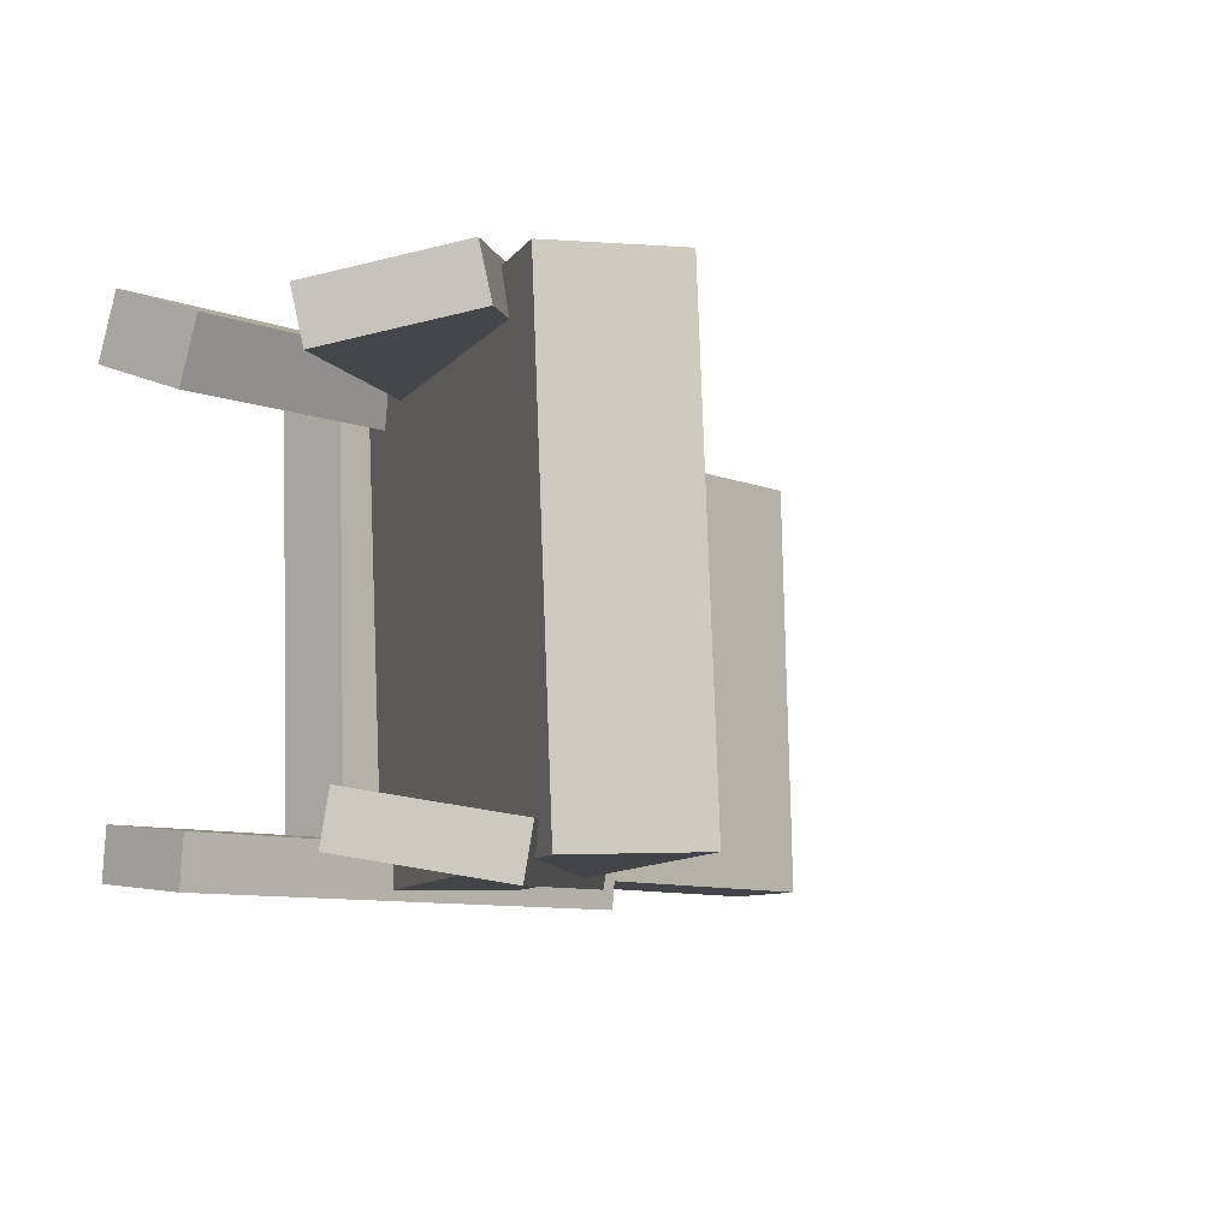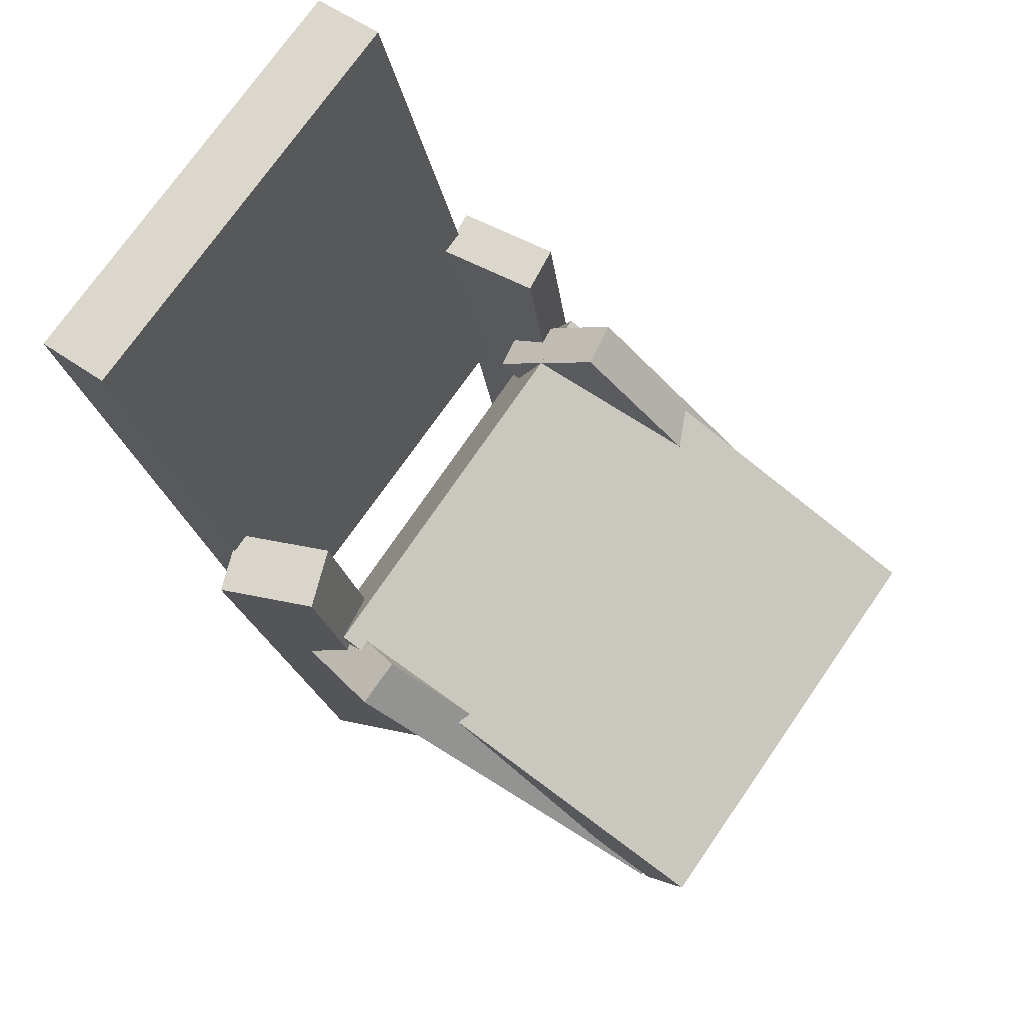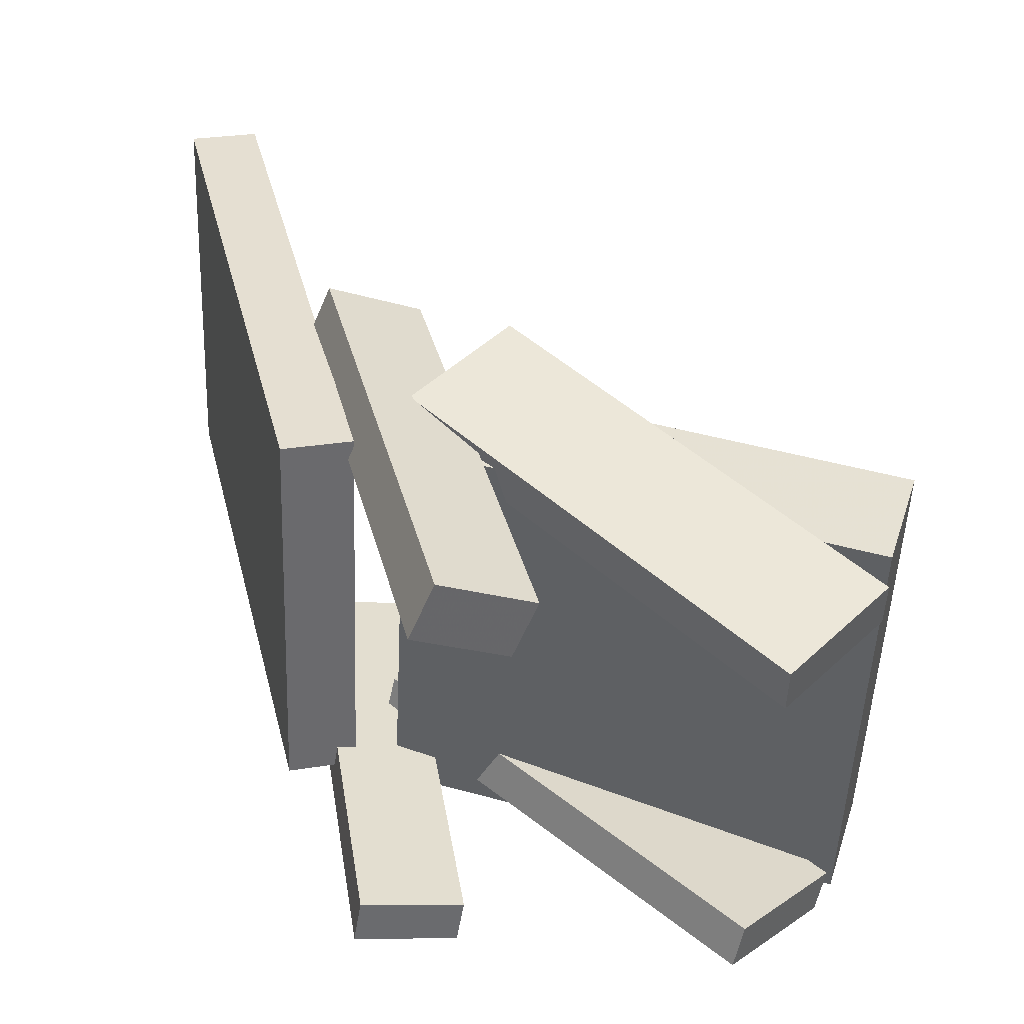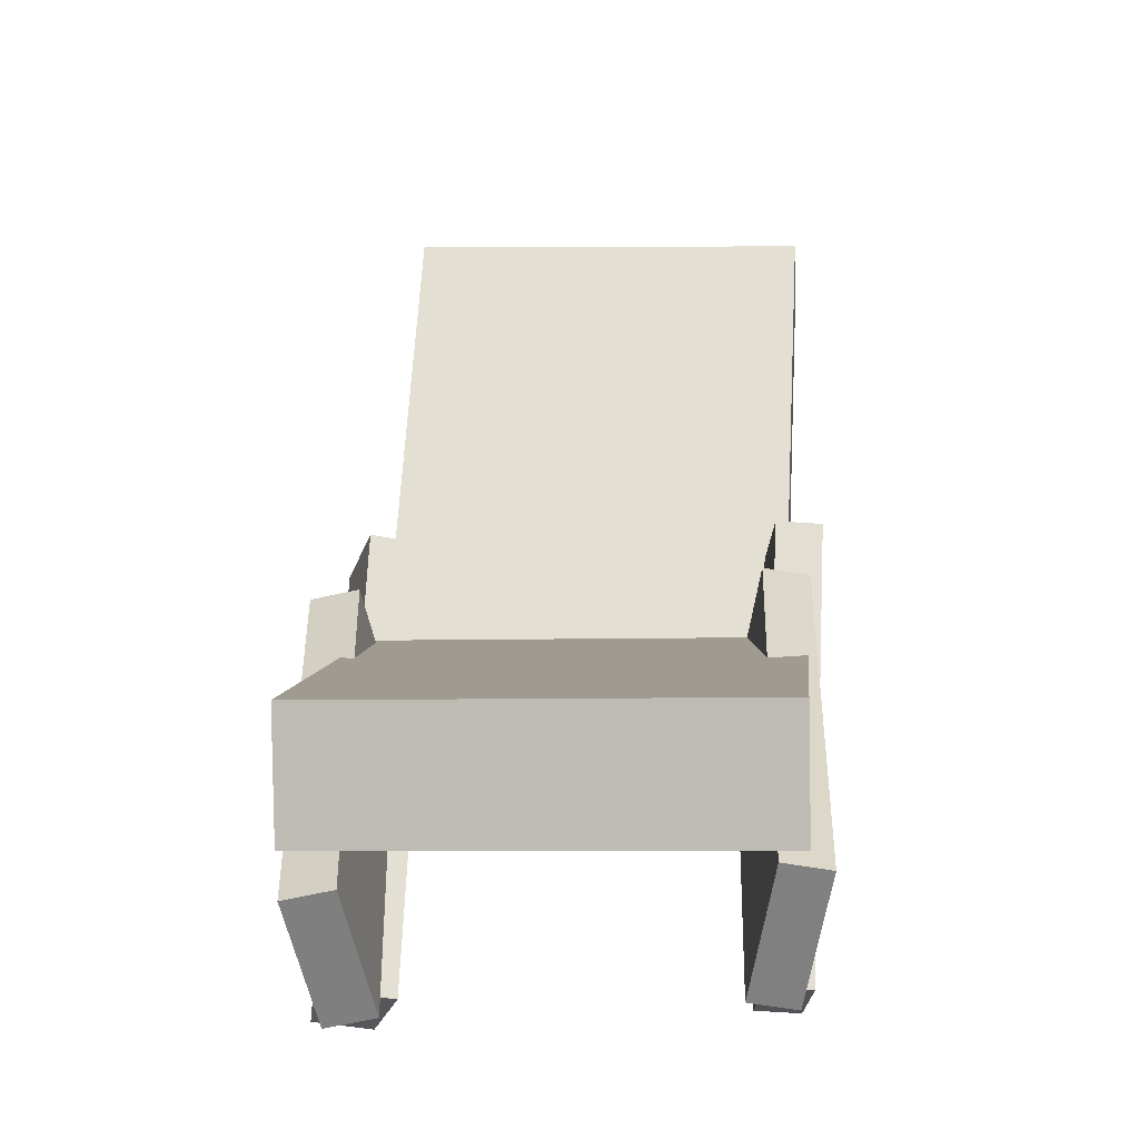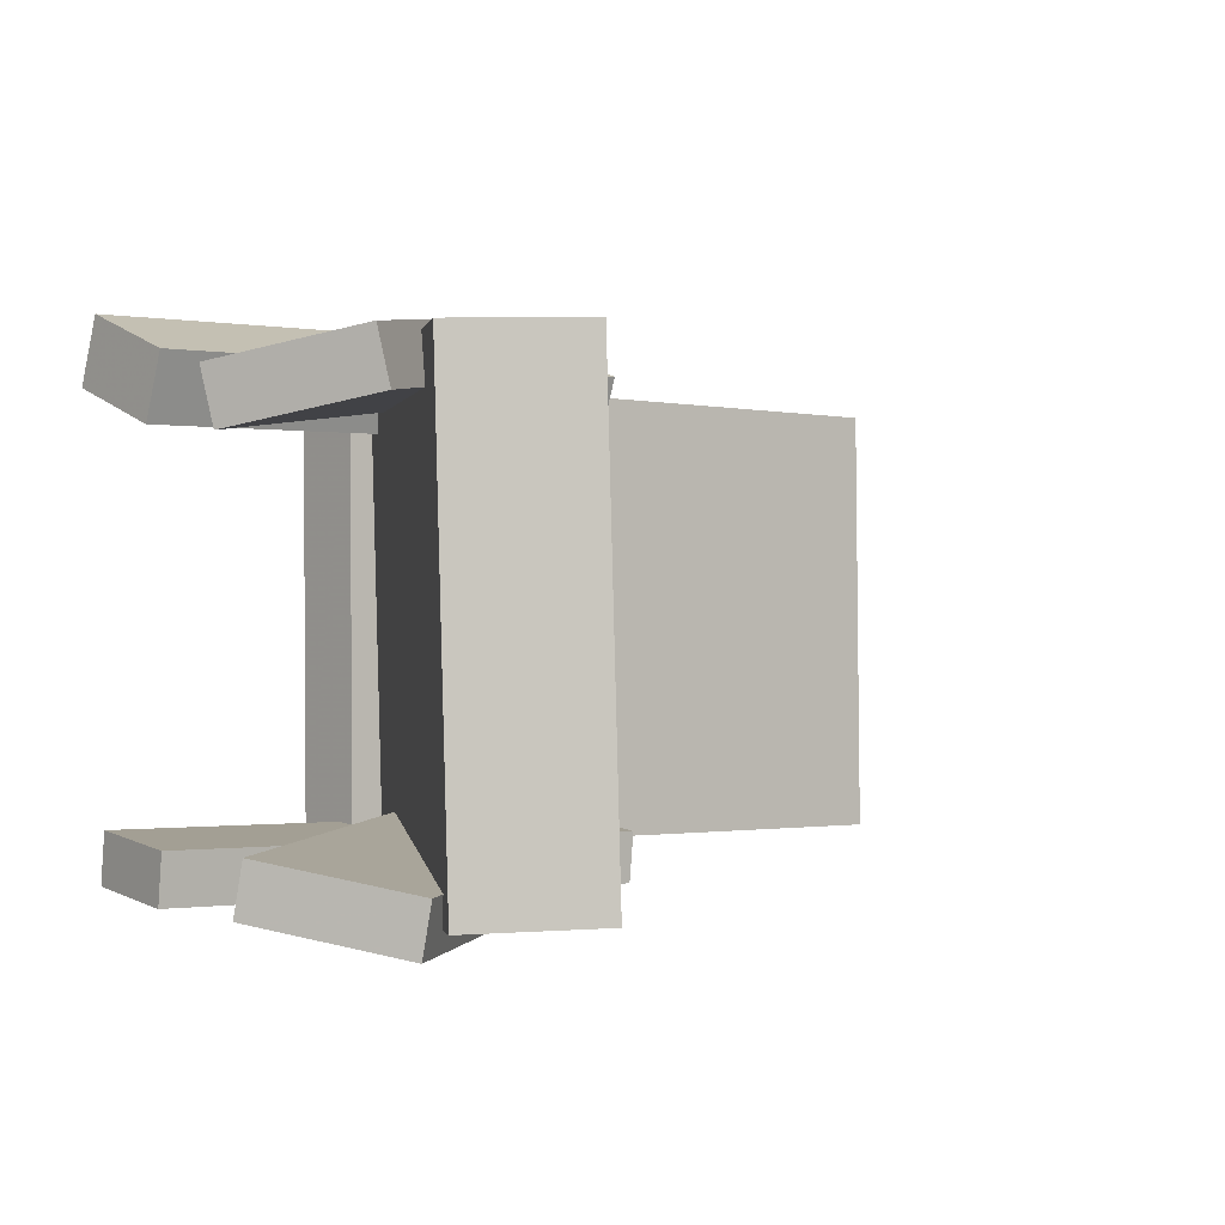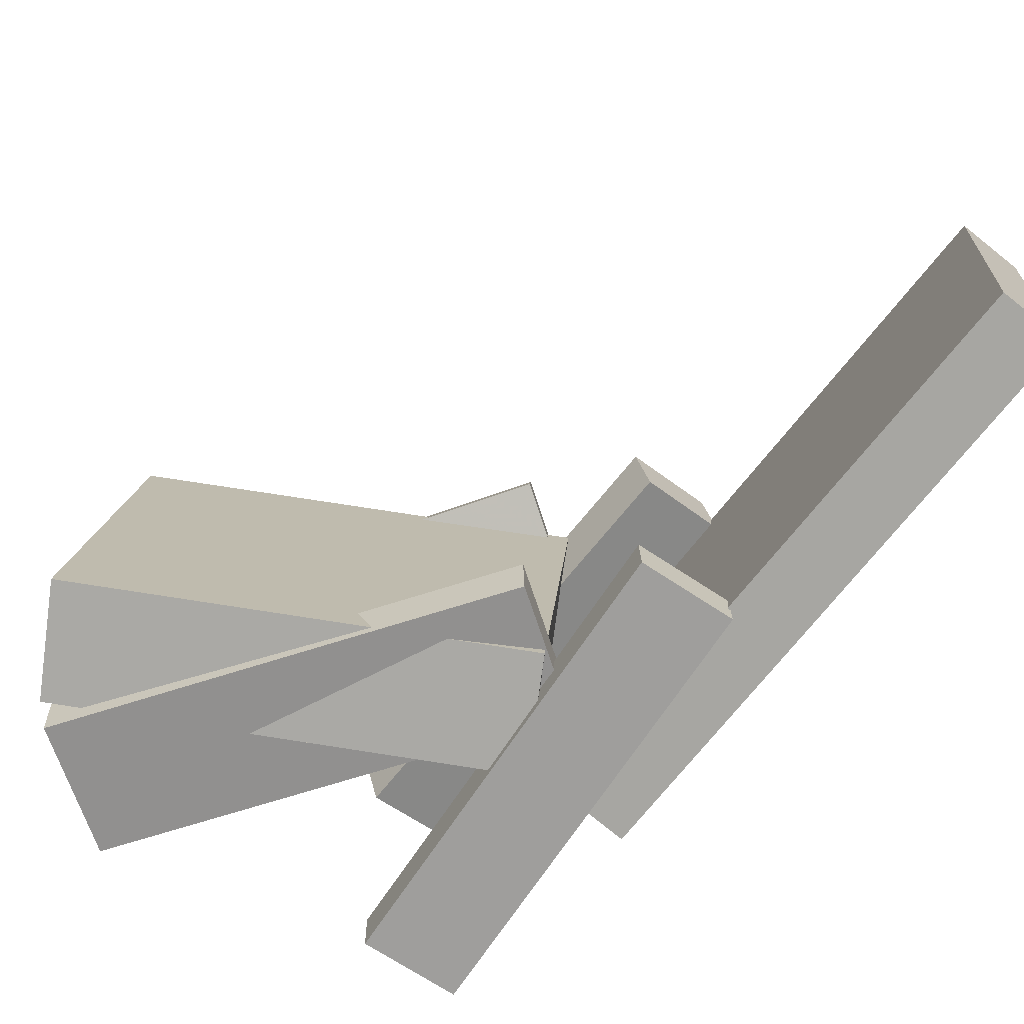
<metadata>
{"format":"obj","ext":"obj","renderer":"f3d","projection":"perspective","resolution":1024,"background":"white","views":[{"elev":-4.1,"azim":53.8,"up":"+Z"},{"elev":77.3,"azim":30.3,"up":"+Y"},{"elev":-51.2,"azim":-7.0,"up":"+Y"},{"elev":-13.0,"azim":90.8,"up":"+Y"},{"elev":3.7,"azim":62.6,"up":"+Z"},{"elev":-74.8,"azim":155.1,"up":"+Z"}]}
</metadata>
<code>
v 0.2676 -0.2295 -0.1422
v 0.2428 -0.2262 0.1819
v -0.06888 -0.1247 -0.1691
v -0.09373 -0.1213 0.155
v 0.2951 -0.1412 -0.1411
v 0.2702 -0.1379 0.1831
v -0.04145 -0.03635 -0.1679
v -0.0663 -0.03297 0.1562
f 1.0 7.0 5.0
f 1.0 3.0 7.0
f 1.0 4.0 3.0
f 1.0 2.0 4.0
f 3.0 8.0 7.0
f 3.0 4.0 8.0
f 5.0 7.0 8.0
f 5.0 8.0 6.0
f 1.0 5.0 6.0
f 1.0 6.0 2.0
f 2.0 6.0 8.0
f 2.0 8.0 4.0
v 0.1713 -0.3226 0.1228
v 0.1672 -0.3291 0.1591
v -0.08788 -0.07793 0.1372
v -0.09202 -0.08446 0.1735
v 0.2414 -0.2497 0.144
v 0.2372 -0.2562 0.1803
v -0.01785 -0.004985 0.1584
v -0.022 -0.01152 0.1947
f 9.0 15.0 13.0
f 9.0 11.0 15.0
f 9.0 12.0 11.0
f 9.0 10.0 12.0
f 11.0 16.0 15.0
f 11.0 12.0 16.0
f 13.0 15.0 16.0
f 13.0 16.0 14.0
f 9.0 13.0 14.0
f 9.0 14.0 10.0
f 10.0 14.0 16.0
f 10.0 16.0 12.0
v -0.1539 -0.1448 -0.1557
v -0.1807 -0.1337 0.1526
v -0.2625 0.3149 -0.1816
v -0.2893 0.326 0.1267
v -0.1024 -0.1324 -0.1517
v -0.1292 -0.1213 0.1567
v -0.2111 0.3273 -0.1776
v -0.2379 0.3384 0.1307
f 17.0 23.0 21.0
f 17.0 19.0 23.0
f 17.0 20.0 19.0
f 17.0 18.0 20.0
f 19.0 24.0 23.0
f 19.0 20.0 24.0
f 21.0 23.0 24.0
f 21.0 24.0 22.0
f 17.0 21.0 22.0
f 17.0 22.0 18.0
f 18.0 22.0 24.0
f 18.0 24.0 20.0
v 0.0007914 -0.2947 0.1707
v -0.07009 -0.3118 0.1929
v -0.01205 -0.2997 0.1259
v -0.08294 -0.3168 0.1481
v -0.08719 0.05303 0.1577
v -0.1581 0.03593 0.1799
v -0.1 0.04811 0.1129
v -0.1709 0.031 0.1351
f 25.0 31.0 29.0
f 25.0 27.0 31.0
f 25.0 28.0 27.0
f 25.0 26.0 28.0
f 27.0 32.0 31.0
f 27.0 28.0 32.0
f 29.0 31.0 32.0
f 29.0 32.0 30.0
f 25.0 29.0 30.0
f 25.0 30.0 26.0
f 26.0 30.0 32.0
f 26.0 32.0 28.0
v -0.09359 -0.3049 -0.162
v -0.09211 -0.3029 -0.1266
v -0.1478 0.04473 -0.1794
v -0.1463 0.04673 -0.144
v -0.01754 -0.2933 -0.1658
v -0.01605 -0.2913 -0.1304
v -0.07174 0.05633 -0.1832
v -0.07026 0.05832 -0.1478
f 33.0 39.0 37.0
f 33.0 35.0 39.0
f 33.0 36.0 35.0
f 33.0 34.0 36.0
f 35.0 40.0 39.0
f 35.0 36.0 40.0
f 37.0 39.0 40.0
f 37.0 40.0 38.0
f 33.0 37.0 38.0
f 33.0 38.0 34.0
f 34.0 38.0 40.0
f 34.0 40.0 36.0
v -0.07739 -0.07142 -0.1158
v -0.004684 0.007191 -0.1331
v -0.08051 -0.07622 -0.1506
v -0.007798 0.002389 -0.168
v 0.1875 -0.3143 -0.106
v 0.2602 -0.2357 -0.1233
v 0.1844 -0.3191 -0.1408
v 0.2571 -0.2405 -0.1582
f 41.0 47.0 45.0
f 41.0 43.0 47.0
f 41.0 44.0 43.0
f 41.0 42.0 44.0
f 43.0 48.0 47.0
f 43.0 44.0 48.0
f 45.0 47.0 48.0
f 45.0 48.0 46.0
f 41.0 45.0 46.0
f 41.0 46.0 42.0
f 42.0 46.0 48.0
f 42.0 48.0 44.0

</code>
